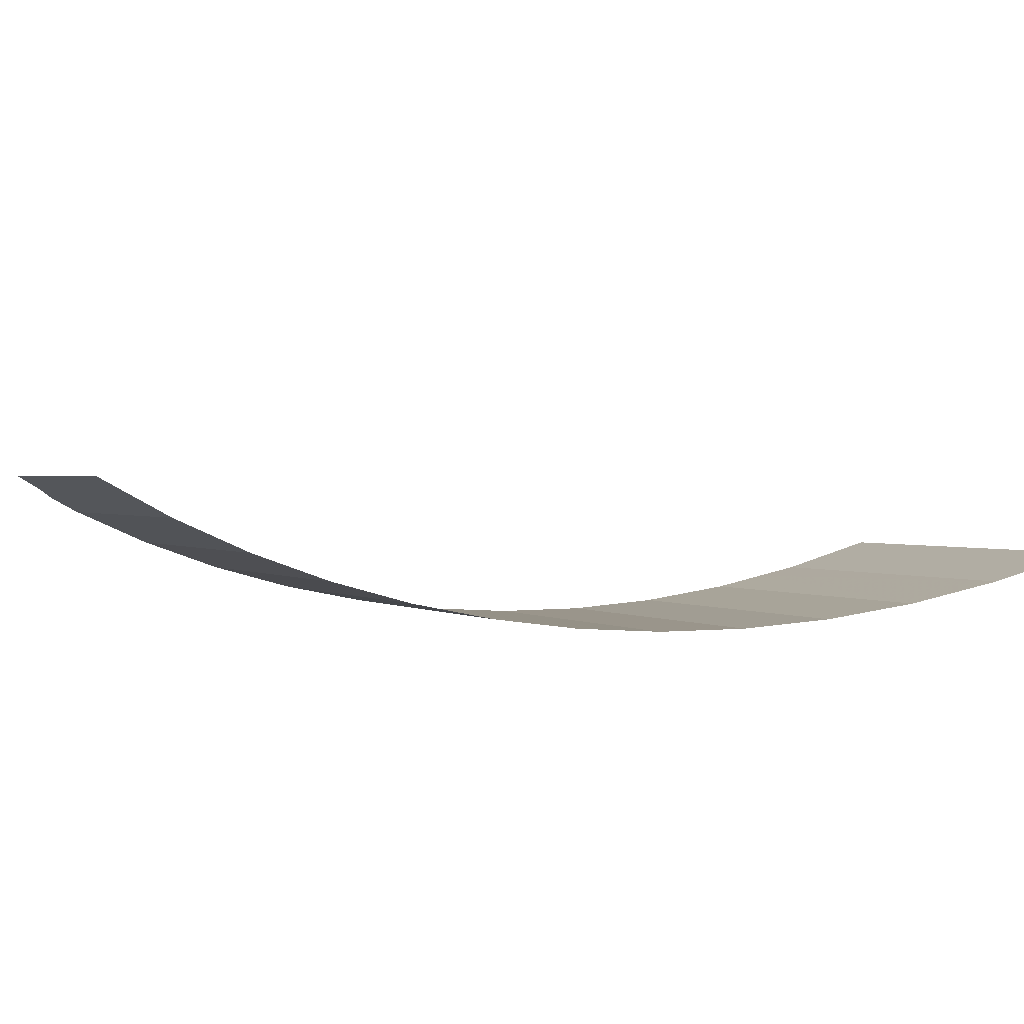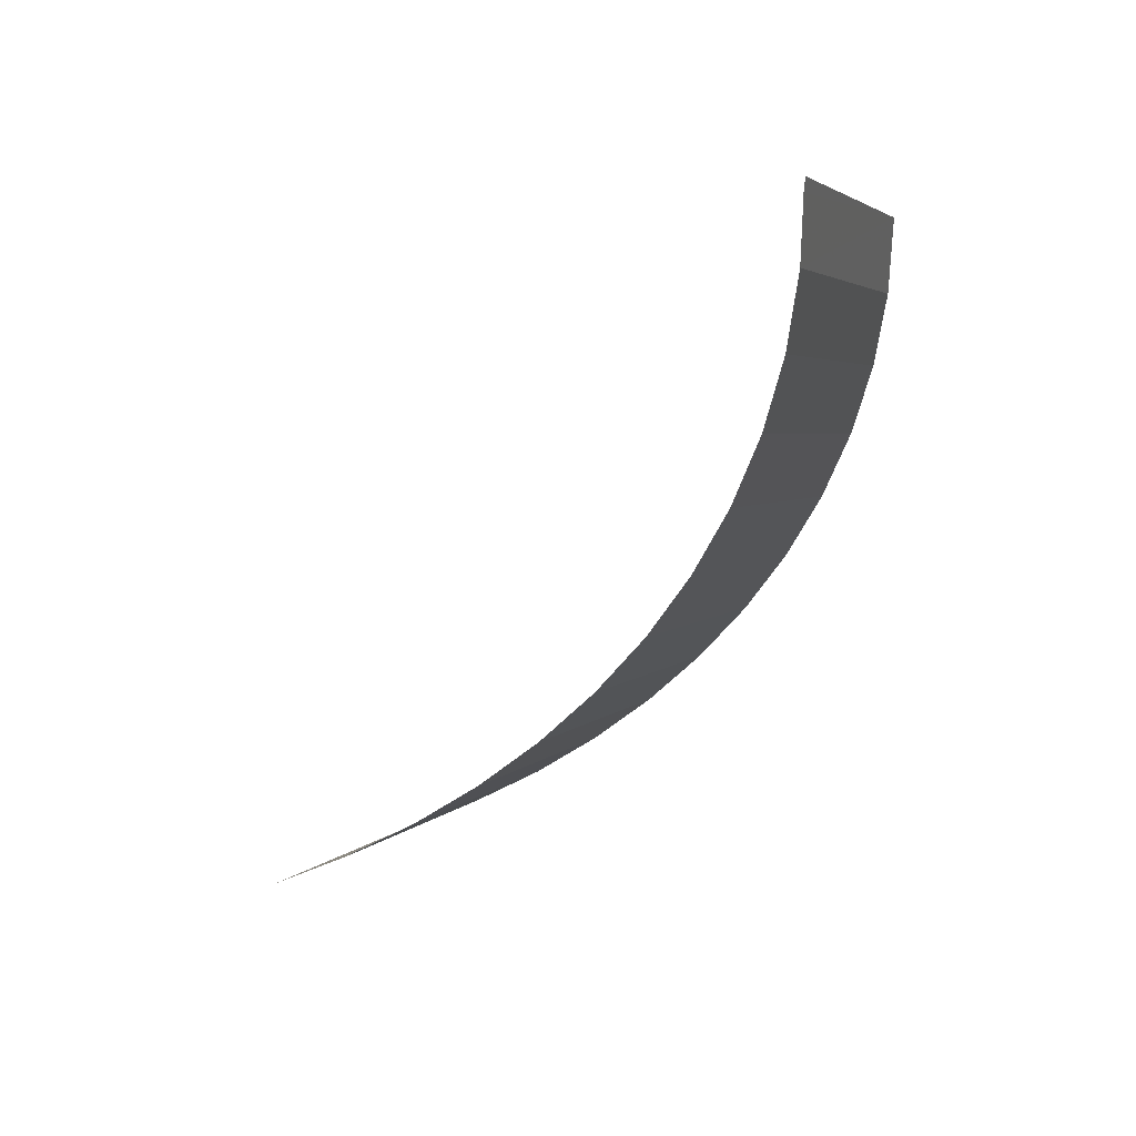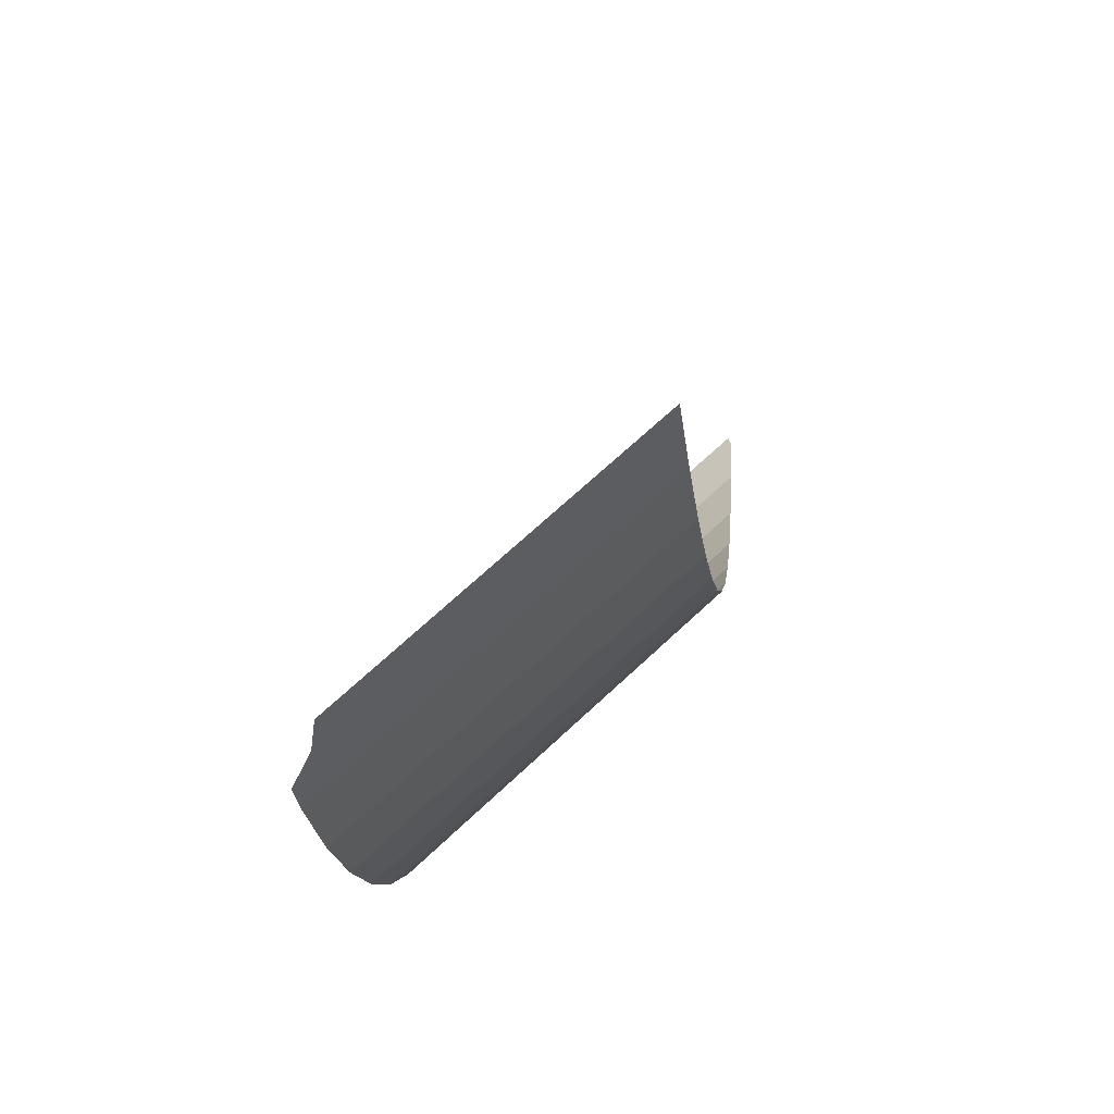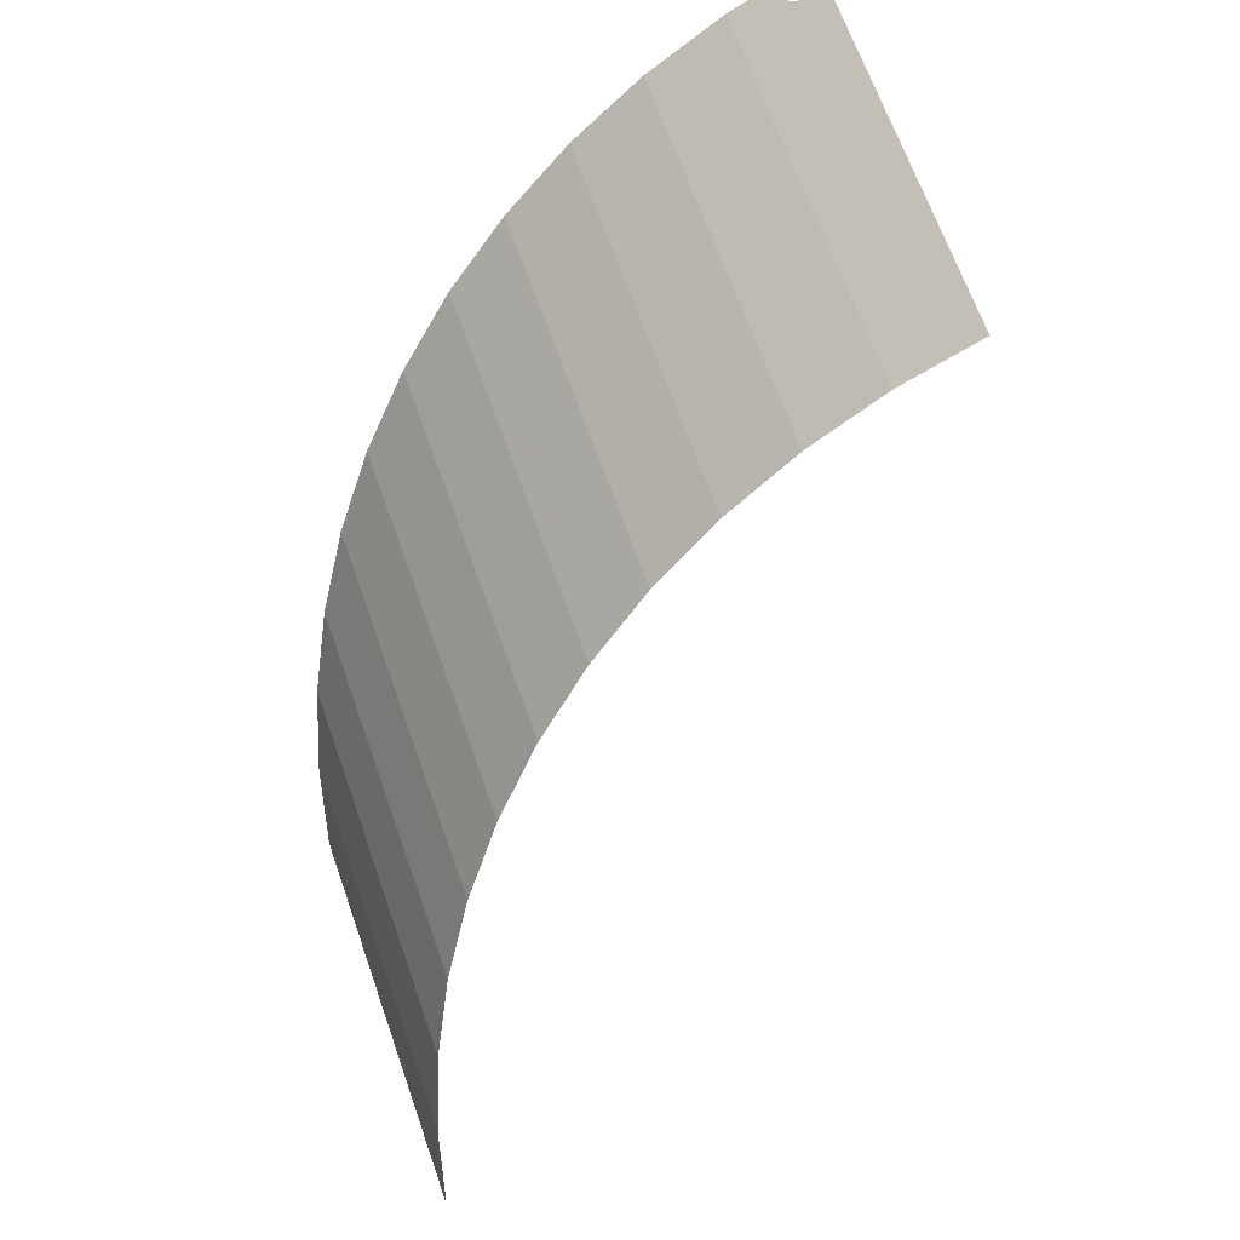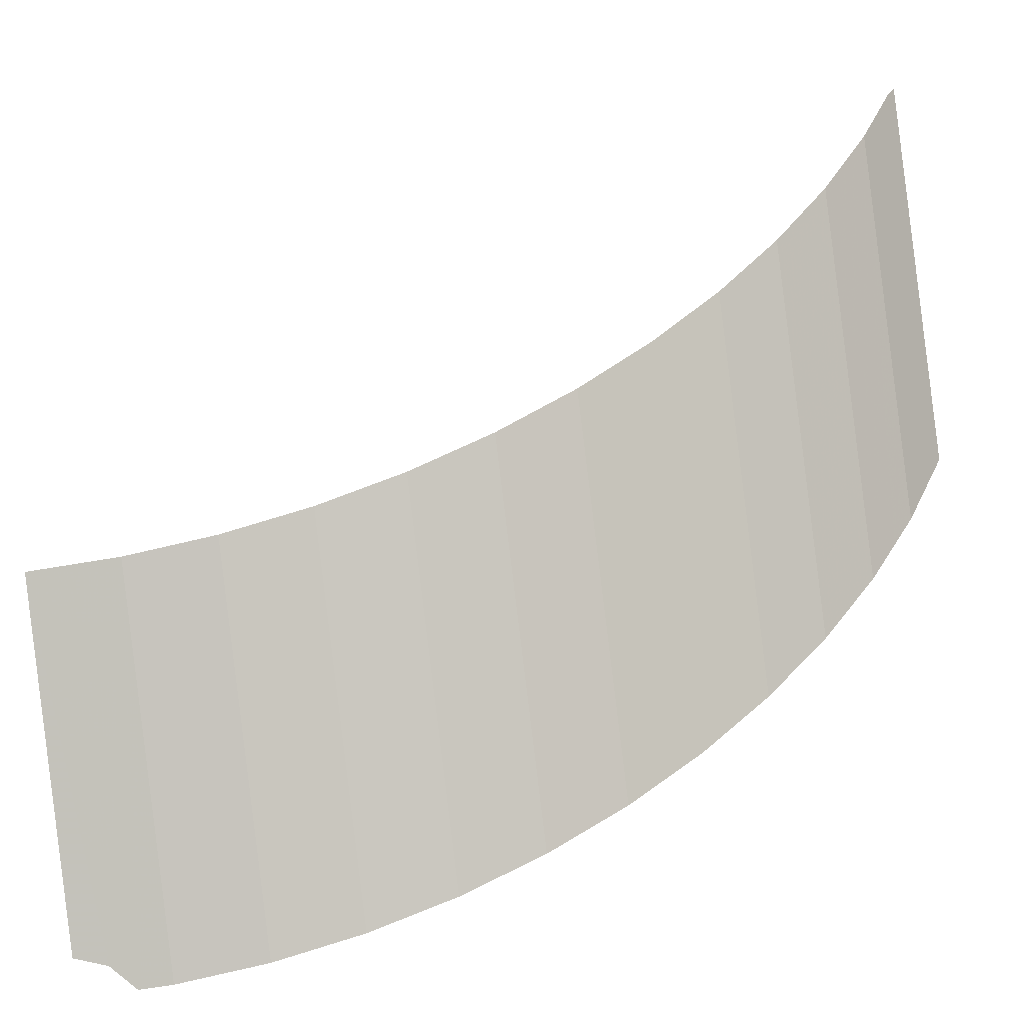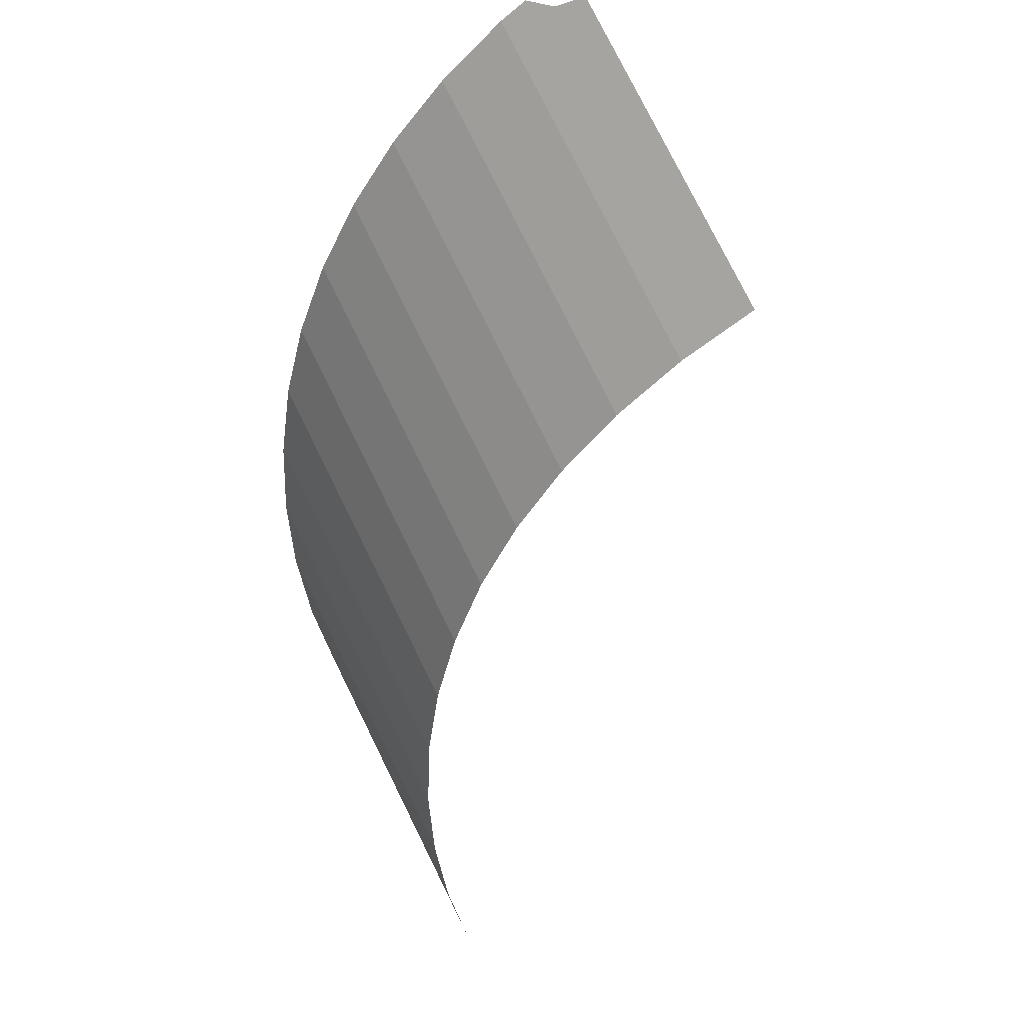
<metadata>
{"format":"obj","ext":"obj","renderer":"f3d","projection":"perspective","resolution":1024,"background":"white","views":[{"elev":-52.7,"azim":-39.3,"up":"+Y"},{"elev":-46.4,"azim":27.1,"up":"+Y"},{"elev":-32.6,"azim":-83.0,"up":"+Z"},{"elev":-62.0,"azim":-151.0,"up":"+Y"},{"elev":-46.0,"azim":9.7,"up":"+Z"},{"elev":-47.5,"azim":-139.8,"up":"+Y"}]}
</metadata>
<code>
v 0.1148 0.9357 -2.433
v 0.318 0 -1.534
v 0 0 -1.55
v 0 0.9057 -2.41
v 0.2 1 -2.49
v 0.318 1 -2.484
v 0.318 0 -1.534
v 0.1148 0.9357 -2.433
v 0.633 0 -1.488
v 0.318 0 -1.534
v 0.318 1 -2.484
v 0.633 1 -2.438
v 0.9418 0 -1.411
v 0.633 0 -1.488
v 0.633 1 -2.438
v 0.9418 1 -2.361
v 1.2 1 -2.268
v 1.242 0 -1.304
v 0.9418 0 -1.411
v 0.9418 1 -2.361
v 1.242 1 -2.253
v 1.242 0 -1.304
v 1.2 1 -2.268
v 1.53 0 -1.168
v 1.242 0 -1.304
v 1.242 1 -2.253
v 1.53 1 -2.118
v 1.803 0 -1.004
v 1.53 0 -1.168
v 1.53 1 -2.118
v 1.803 1 -1.954
v 2.059 0 -0.8148
v 1.803 0 -1.004
v 1.803 1 -1.954
v 2.059 1 -1.765
v 2.2 1 -1.637
v 2.295 0 -0.6013
v 2.059 0 -0.8148
v 2.059 1 -1.765
v 2.295 1 -1.551
v 2.295 0 -0.6013
v 2.2 1 -1.637
v 2.509 0 -0.3657
v 2.295 0 -0.6013
v 2.295 1 -1.551
v 2.509 1 -1.316
v 2.699 0 -0.1103
v 2.509 0 -0.3657
v 2.509 1 -1.316
v 2.699 1 -1.06
v 2.792 1 -0.9067
v 2.863 0 0.1625
v 2.699 0 -0.1103
v 2.699 1 -1.06
v 2.863 1 -0.7875
v 2.863 0 0.1625
v 2.792 1 -0.9067
v 2.863 0 0.1625
v 2.863 1 -0.7875
v 3 1 -0.5
v 2.976 0 0.4
v 2.976 0 0.4
v 3 1 -0.5
v 3 0.00945 0.441
v 2.998 0.0076 0.4382
g mesh7296551
f 1 2 3
f 3 4 1
f 5 6 7
f 7 8 5
f 9 10 11
f 11 12 9
f 13 14 15
f 15 16 13
f 17 18 19
f 19 20 17
f 21 22 23
f 24 25 26
f 26 27 24
f 28 29 30
f 30 31 28
f 32 33 34
f 34 35 32
f 36 37 38
f 38 39 36
f 40 41 42
f 43 44 45
f 45 46 43
f 47 48 49
f 49 50 47
f 51 52 53
f 53 54 51
f 55 56 57
f 58 59 60
f 60 61 58
f 62 63 64
f 64 65 62

</code>
